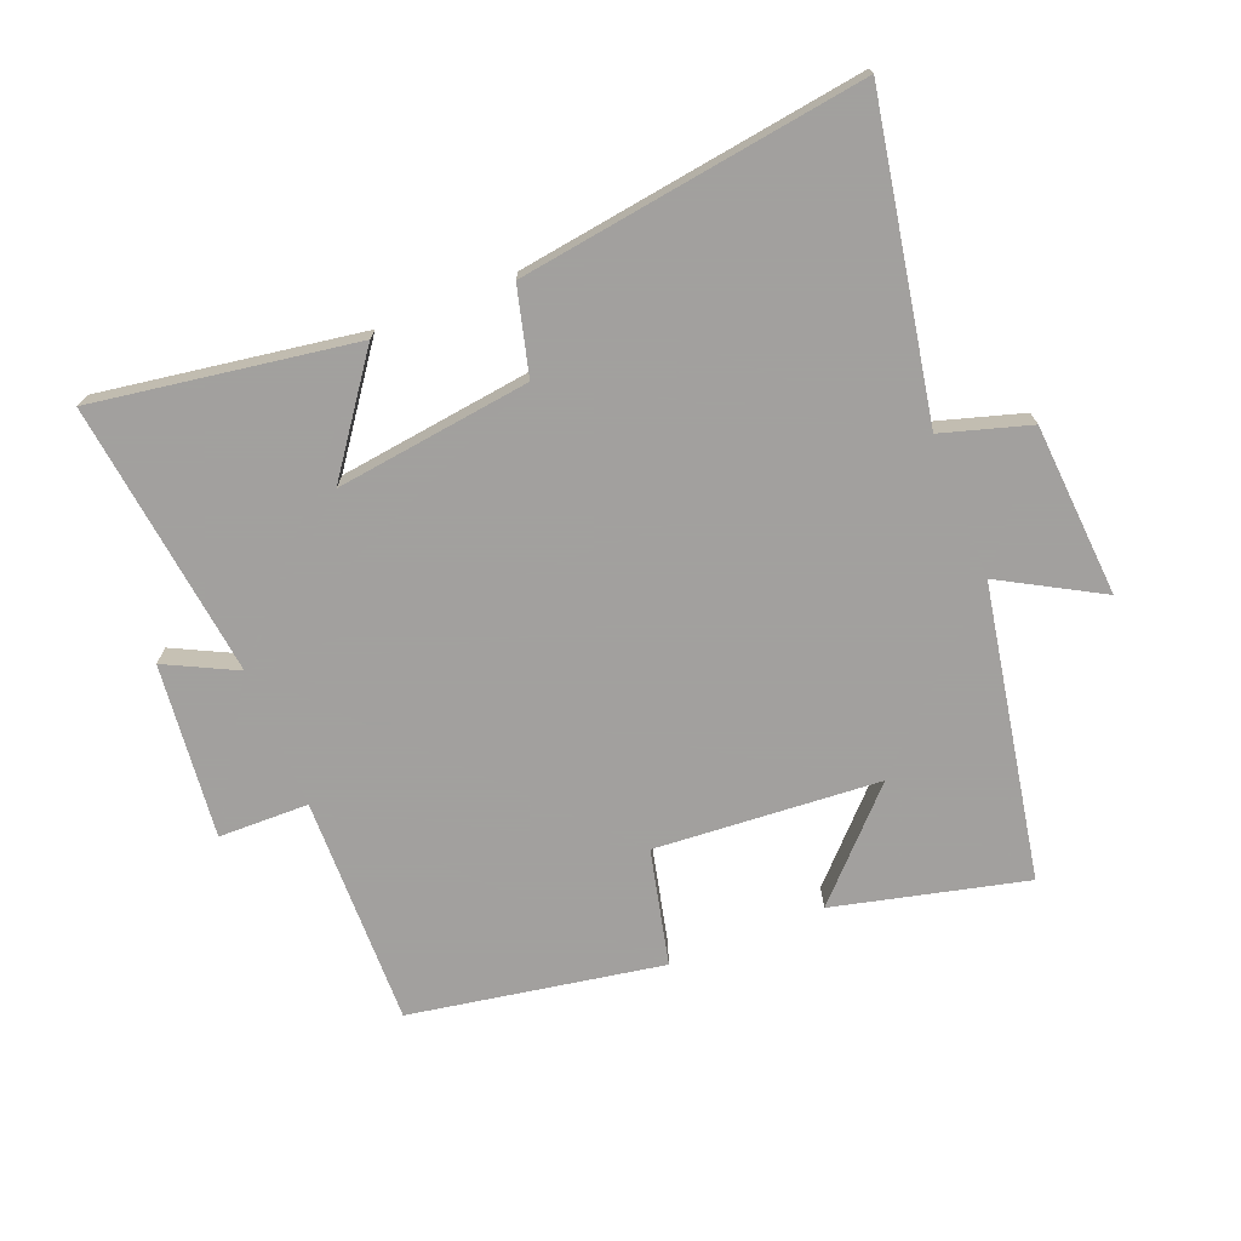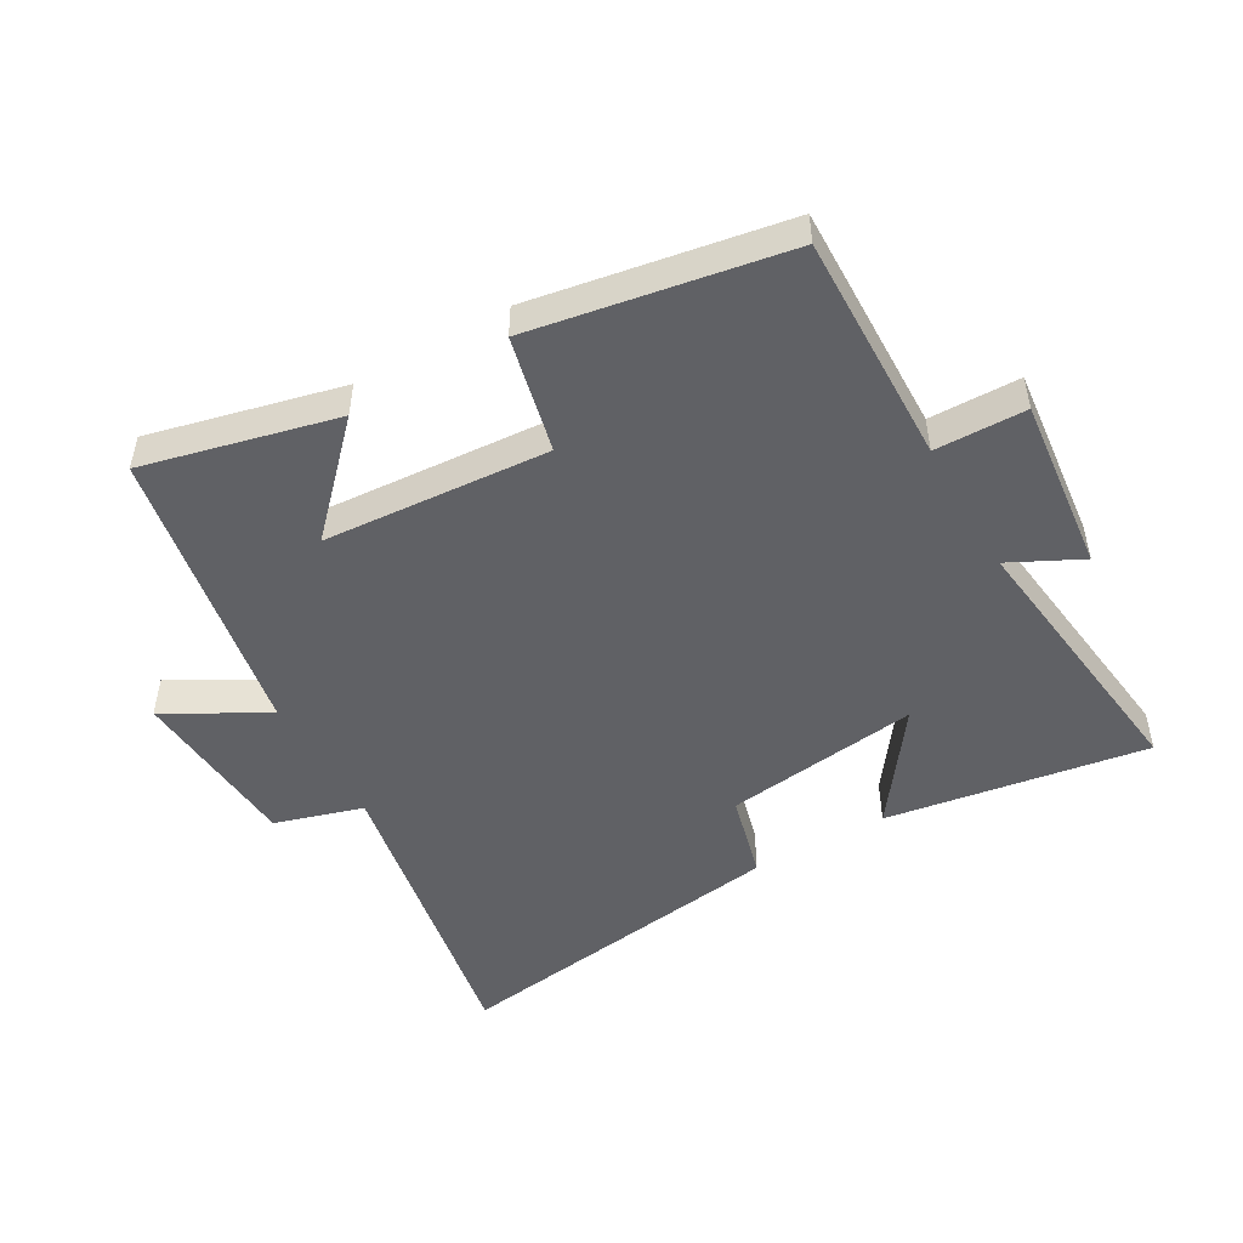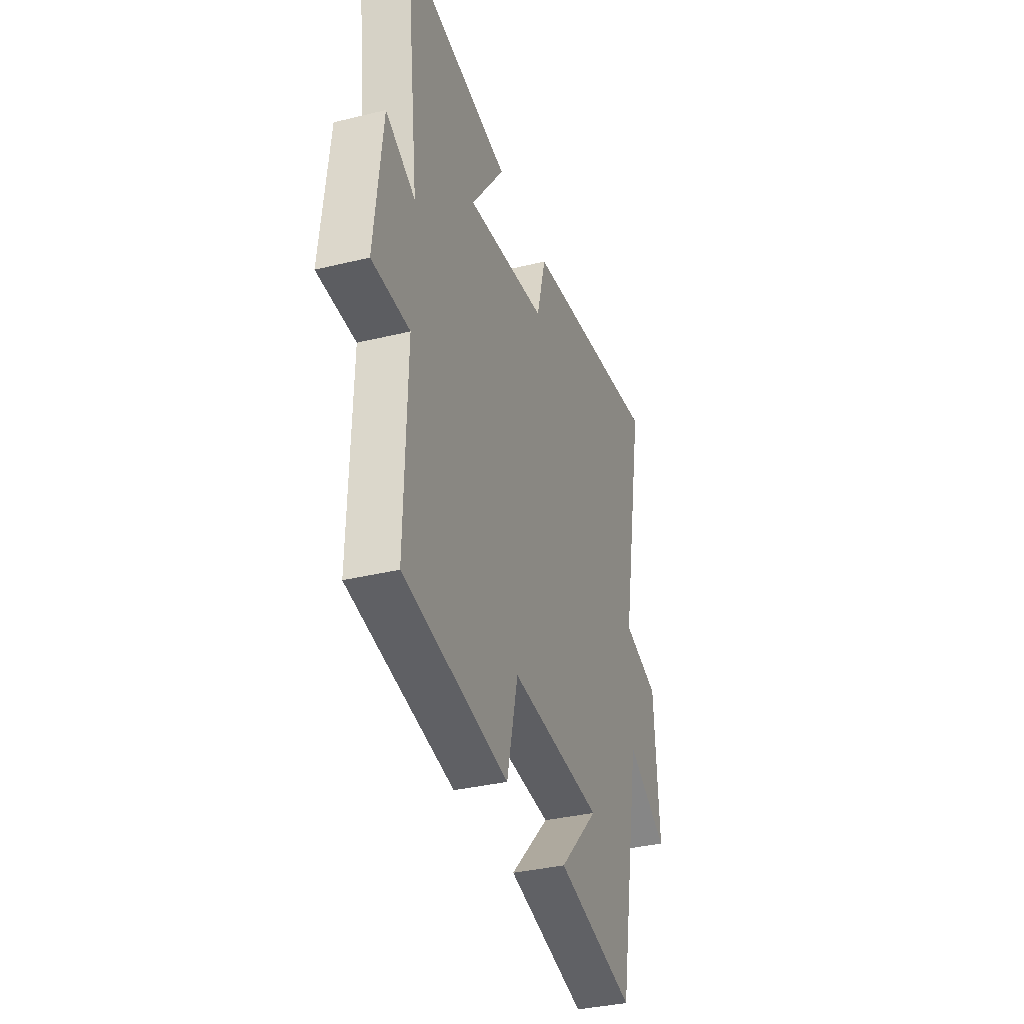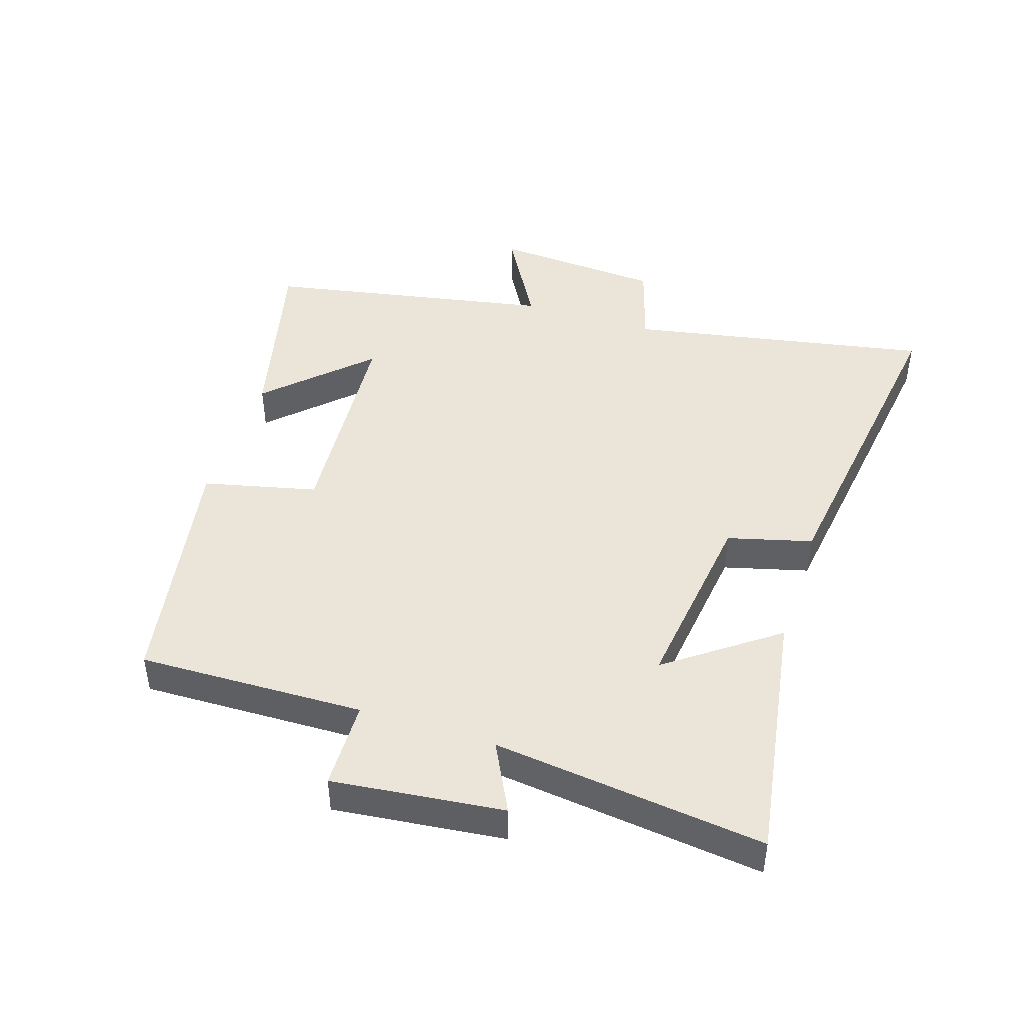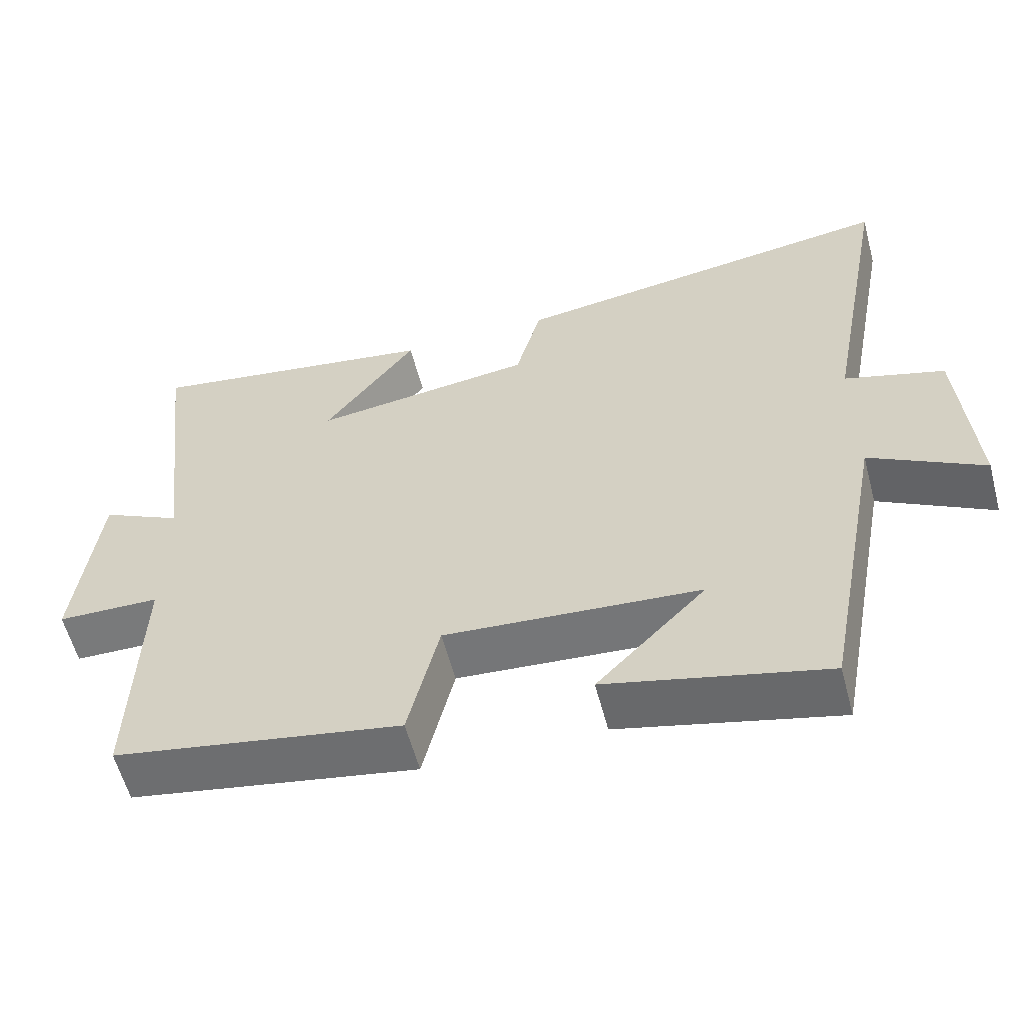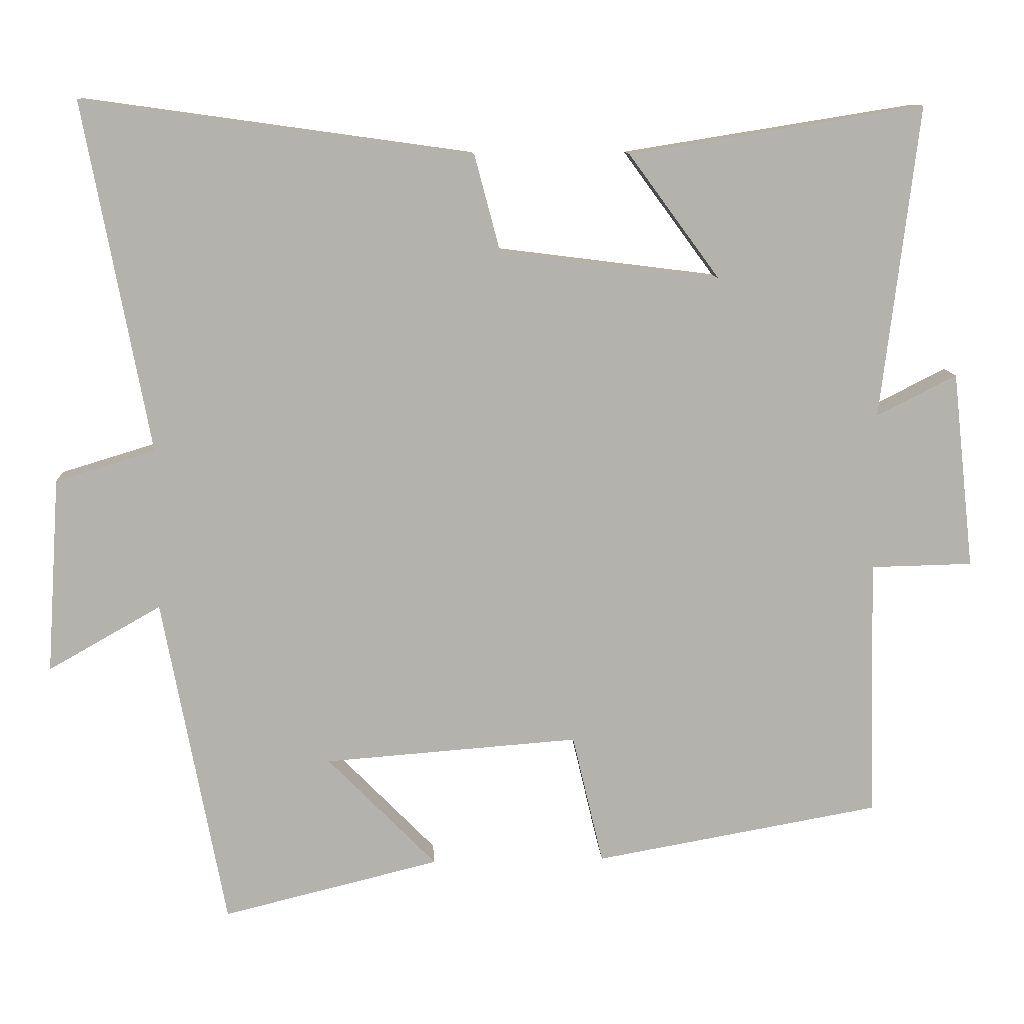
<metadata>
{"format":"obj","ext":"obj","renderer":"f3d","projection":"perspective","resolution":1024,"background":"white","views":[{"elev":-71.9,"azim":22.0,"up":"+Y"},{"elev":-49.3,"azim":-150.0,"up":"+Y"},{"elev":-35.1,"azim":-72.0,"up":"+Z"},{"elev":45.0,"azim":-72.1,"up":"+Y"},{"elev":-58.4,"azim":14.8,"up":"+Z"},{"elev":11.0,"azim":176.7,"up":"+Z"}]}
</metadata>
<code>
v -0.551 0.07 0.564
v -0.15 0.07 0.5
v -0.275 0.07 0.33
v 0.025 0.07 0.368
v 0.06 0.07 0.5
v 0.589 0.07 0.574
v 0.5 0.07 0.099
v 0.635 0.07 0.058
v 0.653 0.07 -0.208
v 0.5 0.07 -0.121
v 0.415 0.07 -0.572
v 0.12 0.07 -0.5
v 0.268 0.07 -0.348
v -0.078 0.07 -0.322
v -0.12 0.07 -0.5
v -0.509 0.07 -0.431
v -0.5 0.07 -0.077
v -0.639 0.07 -0.074
v -0.609 0.07 0.194
v -0.5 0.07 0.139
v -0.551 0 0.564
v -0.15 0 0.5
v -0.275 0 0.33
v 0.025 0 0.368
v 0.06 0 0.5
v 0.589 0 0.574
v 0.5 0 0.099
v 0.635 0 0.058
v 0.653 0 -0.208
v 0.5 0 -0.121
v 0.415 0 -0.572
v 0.12 0 -0.5
v 0.268 0 -0.348
v -0.078 0 -0.322
v -0.12 0 -0.5
v -0.509 0 -0.431
v -0.5 0 -0.077
v -0.639 0 -0.074
v -0.609 0 0.194
v -0.5 0 0.139
f 17 18 19 20
f 14 15 16 17
f 13 14 17 20
f 10 11 12 13
f 10 13 20
f 7 8 9 10
f 7 10 20
f 4 5 6 7
f 3 4 7 20
f 1 2 3 20
f 40 39 38 37
f 37 36 35 34
f 40 37 34 33
f 33 32 31 30
f 40 33 30
f 30 29 28 27
f 40 30 27
f 27 26 25 24
f 40 27 24 23
f 40 23 22 21
f 1 21 22 2
f 2 22 23 3
f 3 23 24 4
f 4 24 25 5
f 5 25 26 6
f 6 26 27 7
f 7 27 28 8
f 8 28 29 9
f 9 29 30 10
f 10 30 31 11
f 11 31 32 12
f 12 32 33 13
f 13 33 34 14
f 14 34 35 15
f 15 35 36 16
f 16 36 37 17
f 17 37 38 18
f 18 38 39 19
f 19 39 40 20
f 20 40 21 1

</code>
